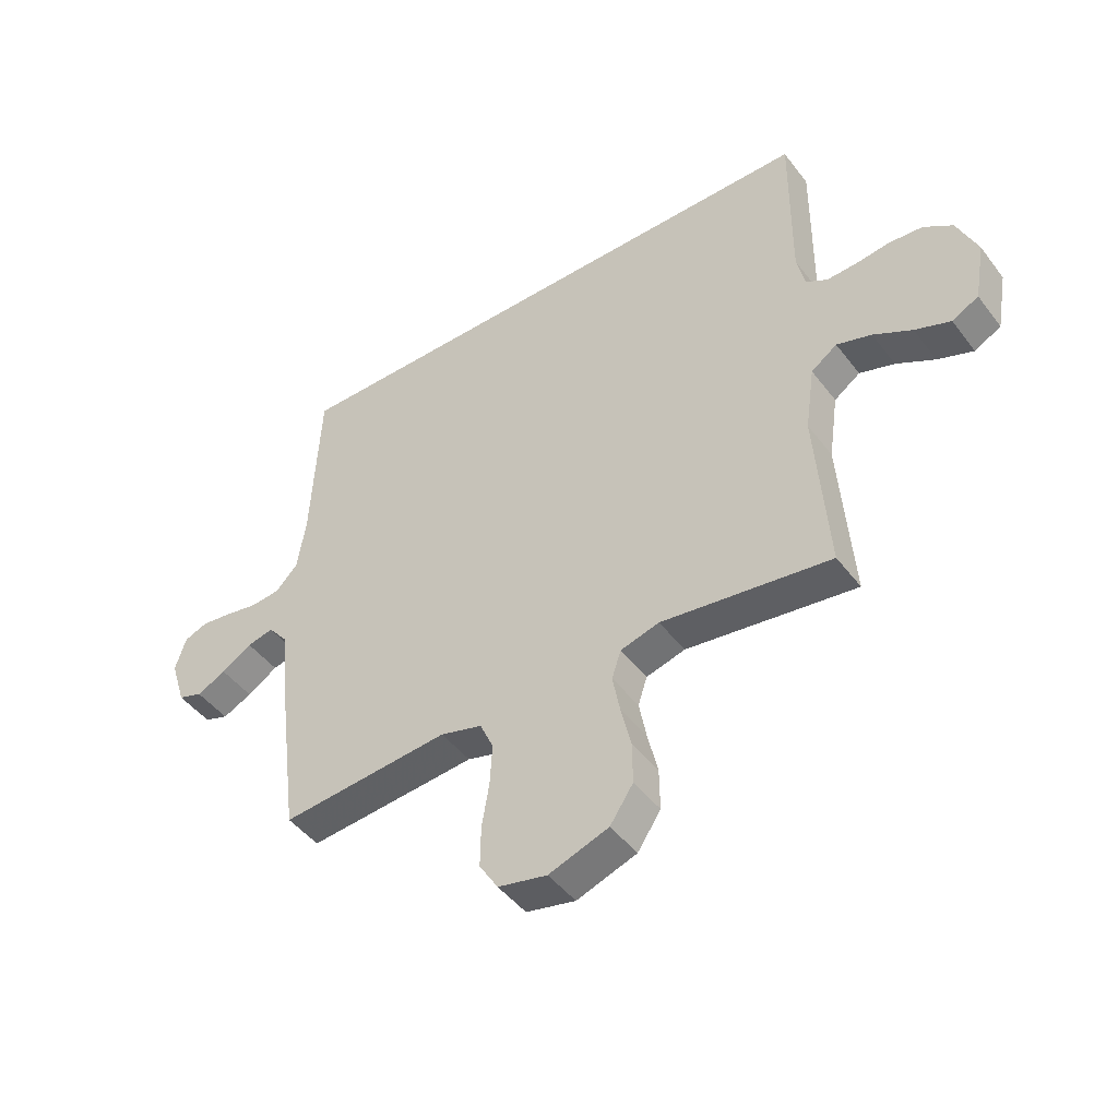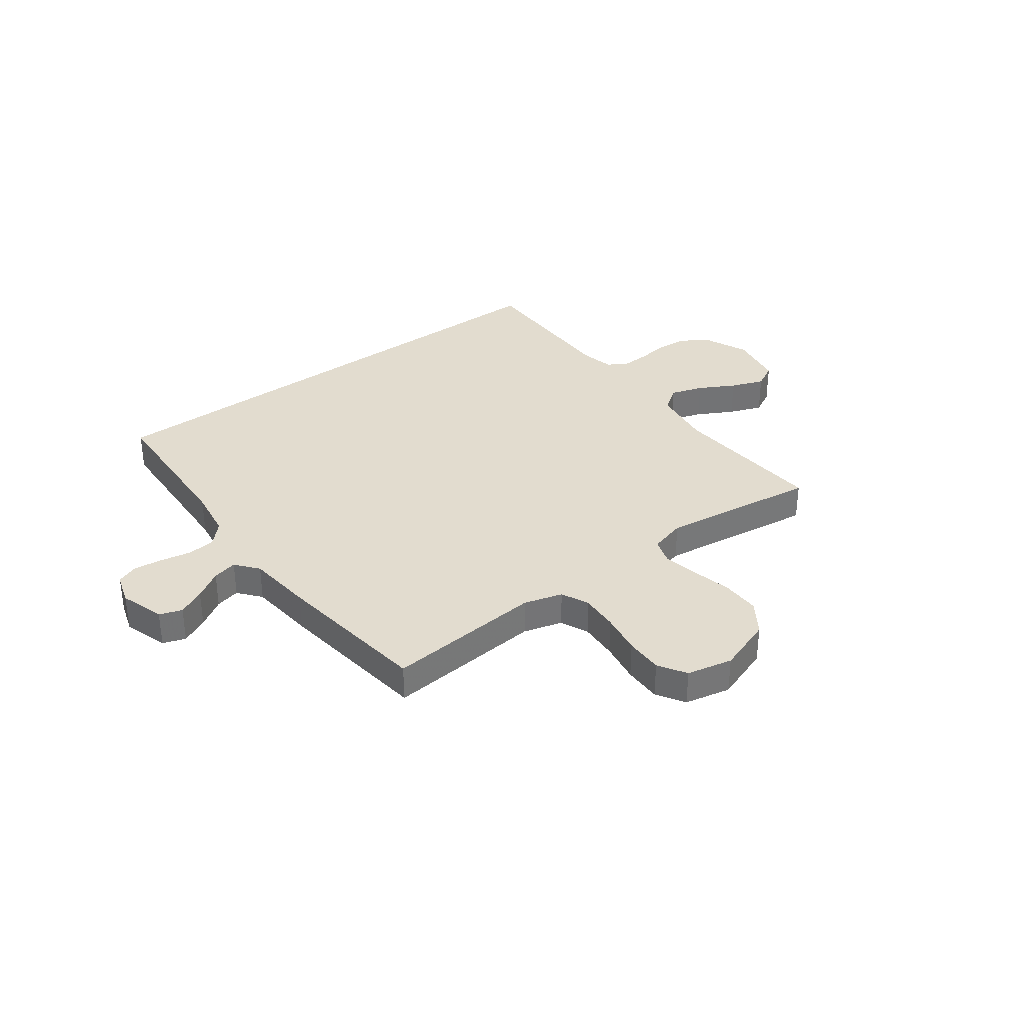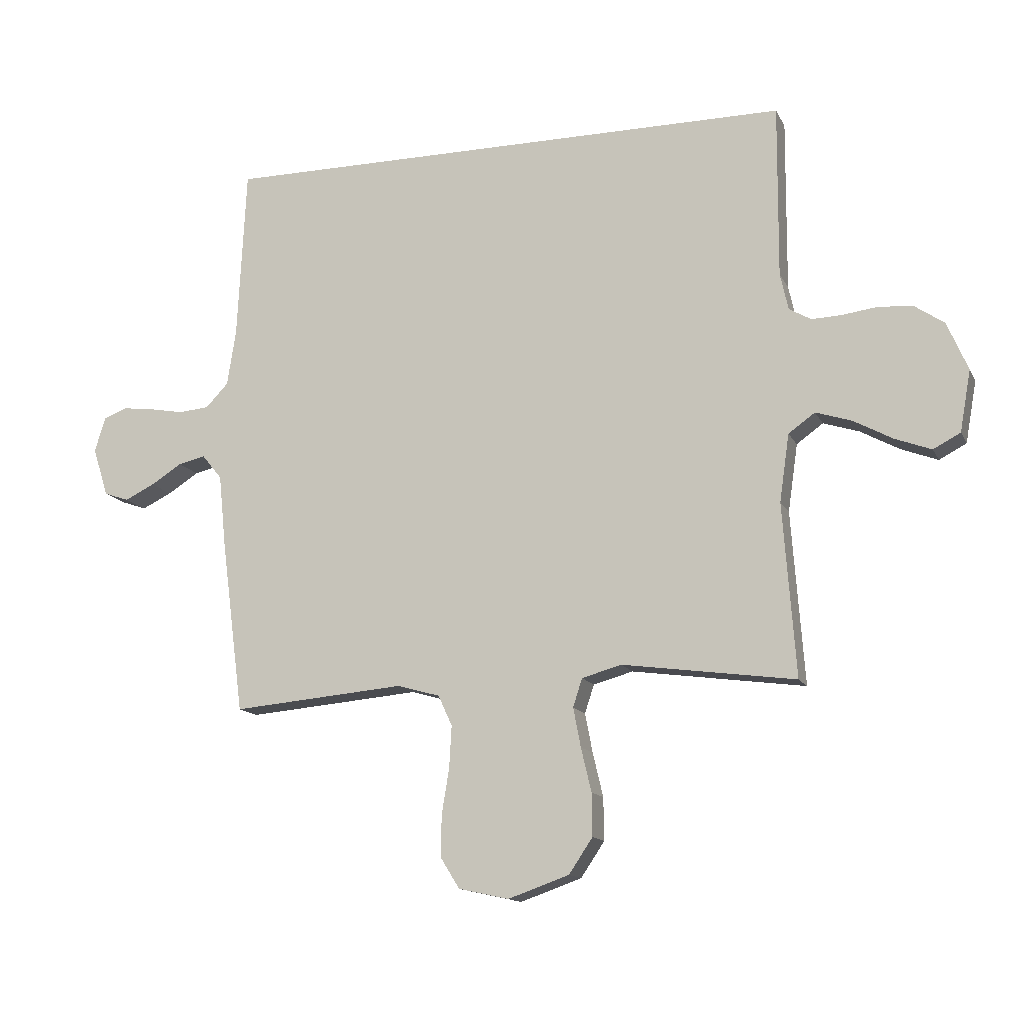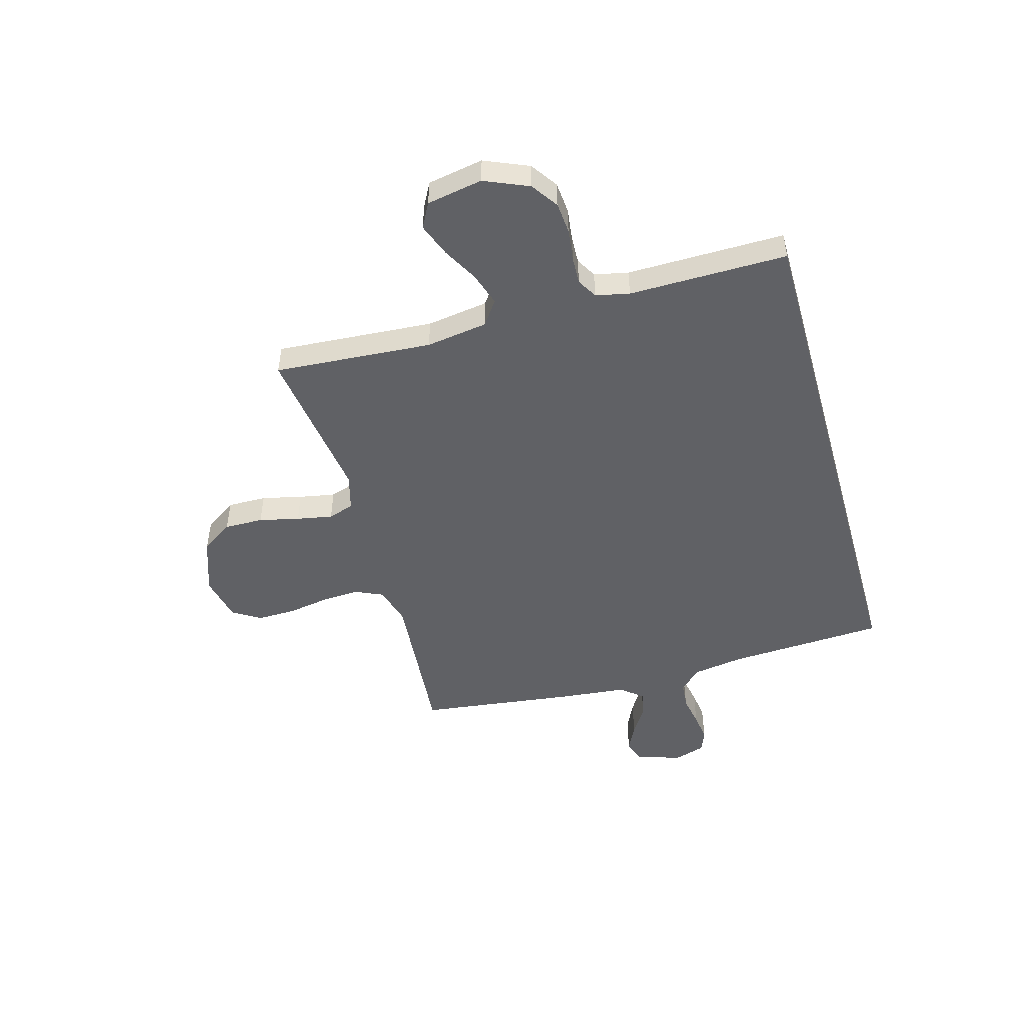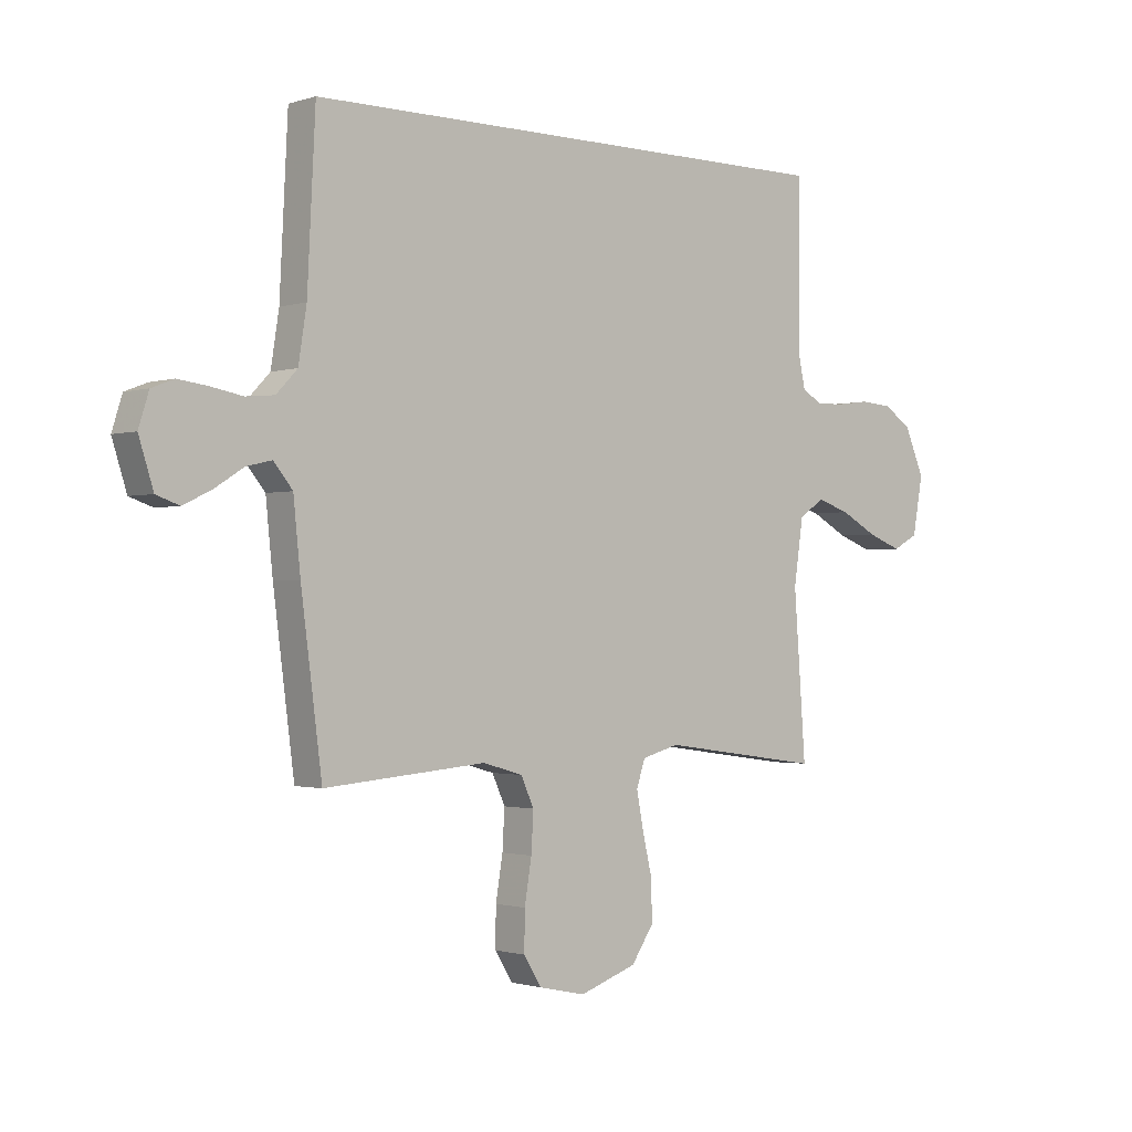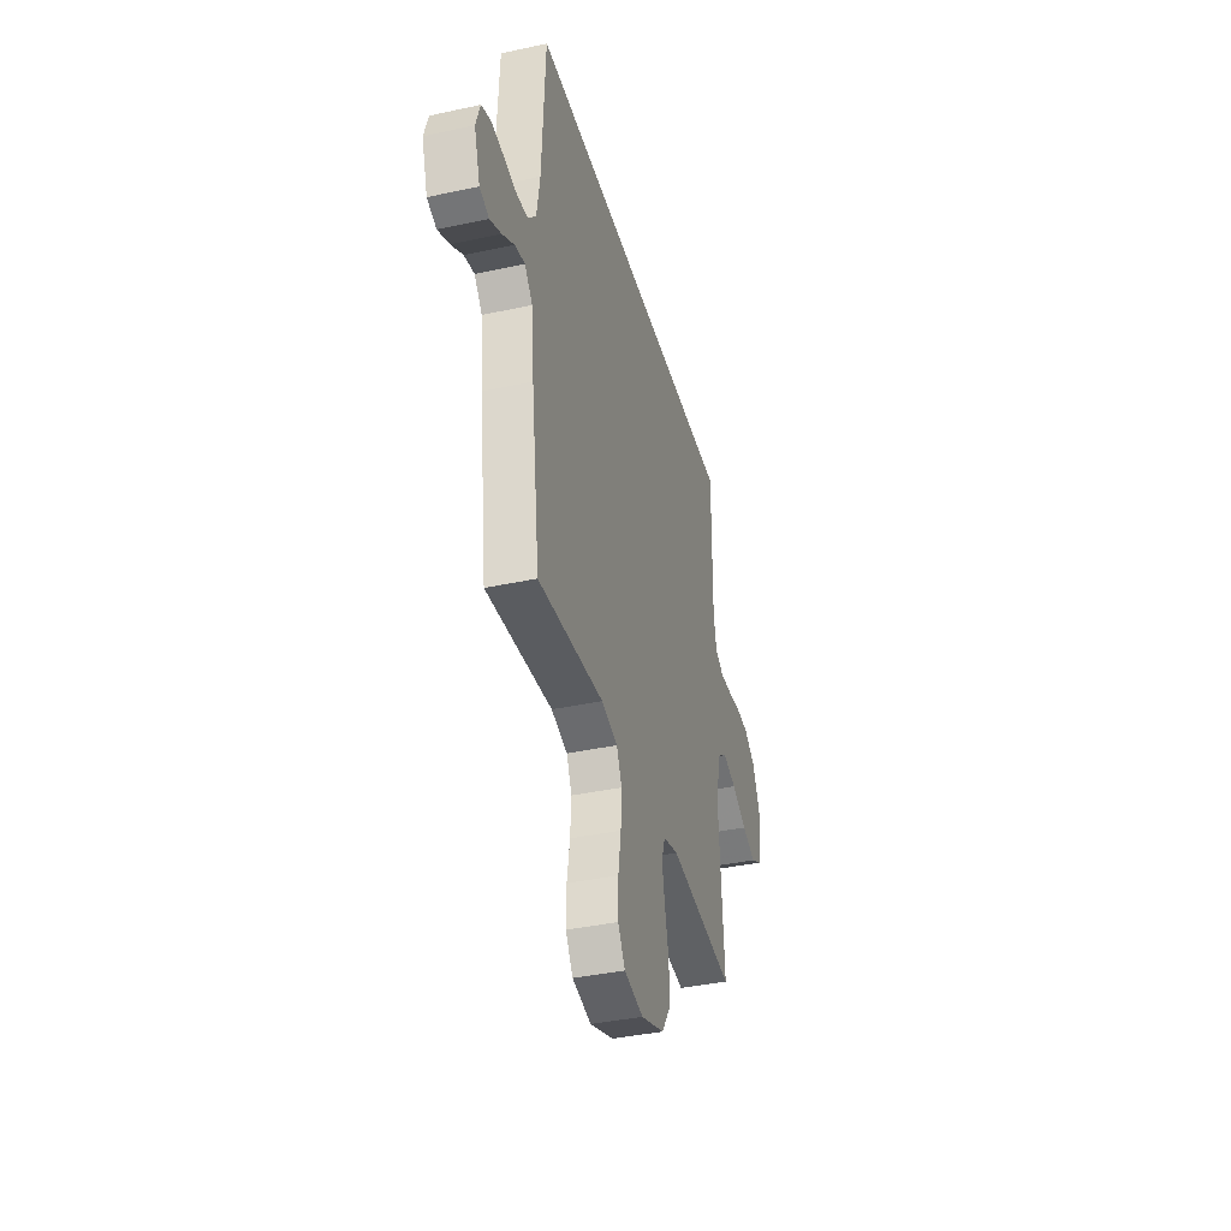
<metadata>
{"format":"obj","ext":"obj","renderer":"f3d","projection":"perspective","resolution":1024,"background":"white","views":[{"elev":-46.1,"azim":-145.0,"up":"+Z"},{"elev":34.6,"azim":143.3,"up":"+Y"},{"elev":-13.7,"azim":-161.6,"up":"+Z"},{"elev":-48.9,"azim":-74.1,"up":"+Y"},{"elev":-1.3,"azim":139.1,"up":"+Z"},{"elev":-38.5,"azim":105.3,"up":"+Z"}]}
</metadata>
<code>
v -0.5 0.07 -0.5
v -0.478 0.07 -0.2
v -0.495 0.07 -0.083
v -0.541 0.07 -0.05
v -0.603 0.07 -0.07
v -0.671 0.07 -0.107
v -0.734 0.07 -0.131
v -0.781 0.07 -0.106
v -0.8 0.07 0
v -0.764 0.07 0.084
v -0.713 0.07 0.119
v -0.653 0.07 0.124
v -0.592 0.07 0.116
v -0.54 0.07 0.114
v -0.502 0.07 0.136
v -0.488 0.07 0.2
v -0.49 0.07 0.5
v 0.514 0.07 0.5
v 0.529 0.07 0.2
v 0.544 0.07 0.104
v 0.583 0.07 0.063
v 0.636 0.07 0.058
v 0.695 0.07 0.069
v 0.75 0.07 0.076
v 0.791 0.07 0.06
v 0.81 0.07 0
v 0.783 0.07 -0.085
v 0.74 0.07 -0.1
v 0.688 0.07 -0.075
v 0.634 0.07 -0.041
v 0.587 0.07 -0.03
v 0.552 0.07 -0.073
v 0.539 0.07 -0.2
v 0.5 0.07 -0.5
v 0.2 0.07 -0.474
v 0.126 0.07 -0.495
v 0.102 0.07 -0.548
v 0.106 0.07 -0.62
v 0.119 0.07 -0.699
v 0.12 0.07 -0.771
v 0.087 0.07 -0.824
v 0 0.07 -0.843
v -0.106 0.07 -0.806
v -0.147 0.07 -0.745
v -0.146 0.07 -0.671
v -0.128 0.07 -0.595
v -0.115 0.07 -0.527
v -0.131 0.07 -0.478
v -0.2 0.07 -0.459
v -0.5 0 -0.5
v -0.478 0 -0.2
v -0.495 0 -0.083
v -0.541 0 -0.05
v -0.603 0 -0.07
v -0.671 0 -0.107
v -0.734 0 -0.131
v -0.781 0 -0.106
v -0.8 0 0
v -0.764 0 0.084
v -0.713 0 0.119
v -0.653 0 0.124
v -0.592 0 0.116
v -0.54 0 0.114
v -0.502 0 0.136
v -0.488 0 0.2
v -0.49 0 0.5
v 0.514 0 0.5
v 0.529 0 0.2
v 0.544 0 0.104
v 0.583 0 0.063
v 0.636 0 0.058
v 0.695 0 0.069
v 0.75 0 0.076
v 0.791 0 0.06
v 0.81 0 0
v 0.783 0 -0.085
v 0.74 0 -0.1
v 0.688 0 -0.075
v 0.634 0 -0.041
v 0.587 0 -0.03
v 0.552 0 -0.073
v 0.539 0 -0.2
v 0.5 0 -0.5
v 0.2 0 -0.474
v 0.126 0 -0.495
v 0.102 0 -0.548
v 0.106 0 -0.62
v 0.119 0 -0.699
v 0.12 0 -0.771
v 0.087 0 -0.824
v 0 0 -0.843
v -0.106 0 -0.806
v -0.147 0 -0.745
v -0.146 0 -0.671
v -0.128 0 -0.595
v -0.115 0 -0.527
v -0.131 0 -0.478
v -0.2 0 -0.459
f 44 45 46
f 43 44 46
f 42 43 46
f 41 42 46
f 40 41 46
f 39 40 46
f 38 39 46
f 37 38 46 47
f 36 37 47 48
f 32 33 34 35
f 36 48 49
f 35 36 49
f 32 35 49
f 31 32 49
f 28 29 30
f 27 28 30
f 26 27 30
f 25 26 30
f 24 25 30
f 23 24 30
f 22 23 30
f 21 22 30 31
f 16 17 18 19
f 15 16 19 20
f 21 31 49
f 20 21 49
f 15 20 49
f 14 15 49
f 11 12 13
f 10 11 13
f 9 10 13
f 8 9 13
f 7 8 13
f 6 7 13
f 5 6 13
f 49 1 2
f 49 2 3
f 14 49 3
f 4 5 13 14
f 3 4 14
f 95 94 93
f 95 93 92
f 95 92 91
f 95 91 90
f 95 90 89
f 95 89 88
f 95 88 87
f 96 95 87 86
f 97 96 86 85
f 84 83 82 81
f 98 97 85
f 98 85 84
f 98 84 81
f 98 81 80
f 79 78 77
f 79 77 76
f 79 76 75
f 79 75 74
f 79 74 73
f 79 73 72
f 79 72 71
f 80 79 71 70
f 68 67 66 65
f 69 68 65 64
f 98 80 70
f 98 70 69
f 98 69 64
f 98 64 63
f 62 61 60
f 62 60 59
f 62 59 58
f 62 58 57
f 62 57 56
f 62 56 55
f 62 55 54
f 51 50 98
f 52 51 98
f 52 98 63
f 63 62 54 53
f 63 53 52
f 1 50 51 2
f 2 51 52 3
f 3 52 53 4
f 4 53 54 5
f 5 54 55 6
f 6 55 56 7
f 7 56 57 8
f 8 57 58 9
f 9 58 59 10
f 10 59 60 11
f 11 60 61 12
f 12 61 62 13
f 13 62 63 14
f 14 63 64 15
f 15 64 65 16
f 16 65 66 17
f 17 66 67 18
f 18 67 68 19
f 19 68 69 20
f 20 69 70 21
f 21 70 71 22
f 22 71 72 23
f 23 72 73 24
f 24 73 74 25
f 25 74 75 26
f 26 75 76 27
f 27 76 77 28
f 28 77 78 29
f 29 78 79 30
f 30 79 80 31
f 31 80 81 32
f 32 81 82 33
f 33 82 83 34
f 34 83 84 35
f 35 84 85 36
f 36 85 86 37
f 37 86 87 38
f 38 87 88 39
f 39 88 89 40
f 40 89 90 41
f 41 90 91 42
f 42 91 92 43
f 43 92 93 44
f 44 93 94 45
f 45 94 95 46
f 46 95 96 47
f 47 96 97 48
f 48 97 98 49
f 49 98 50 1

</code>
